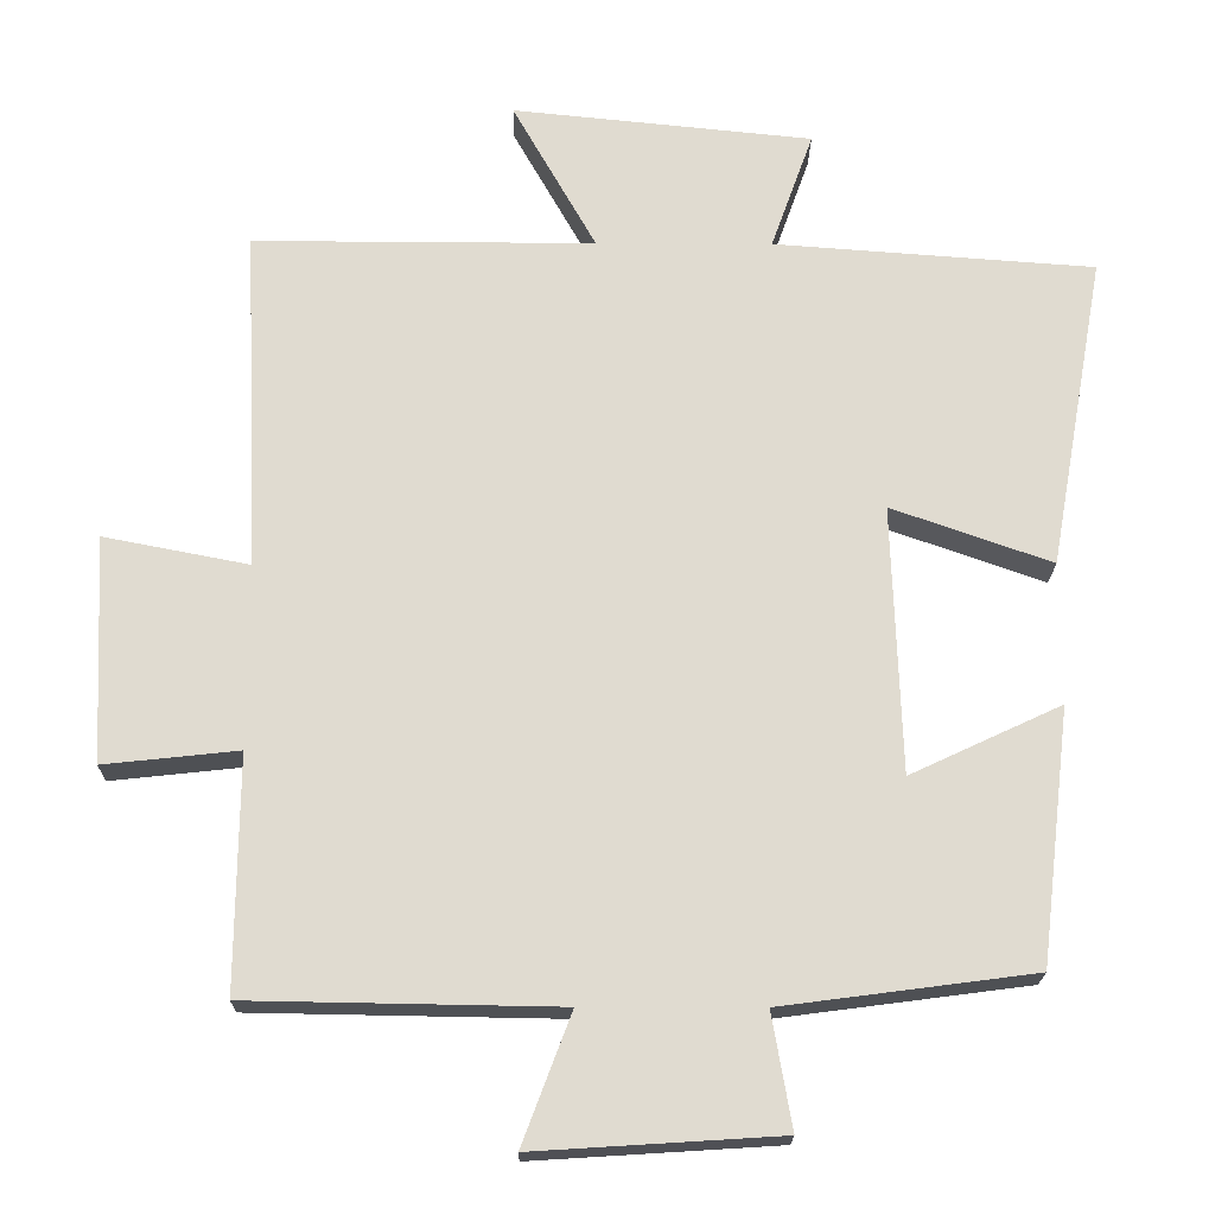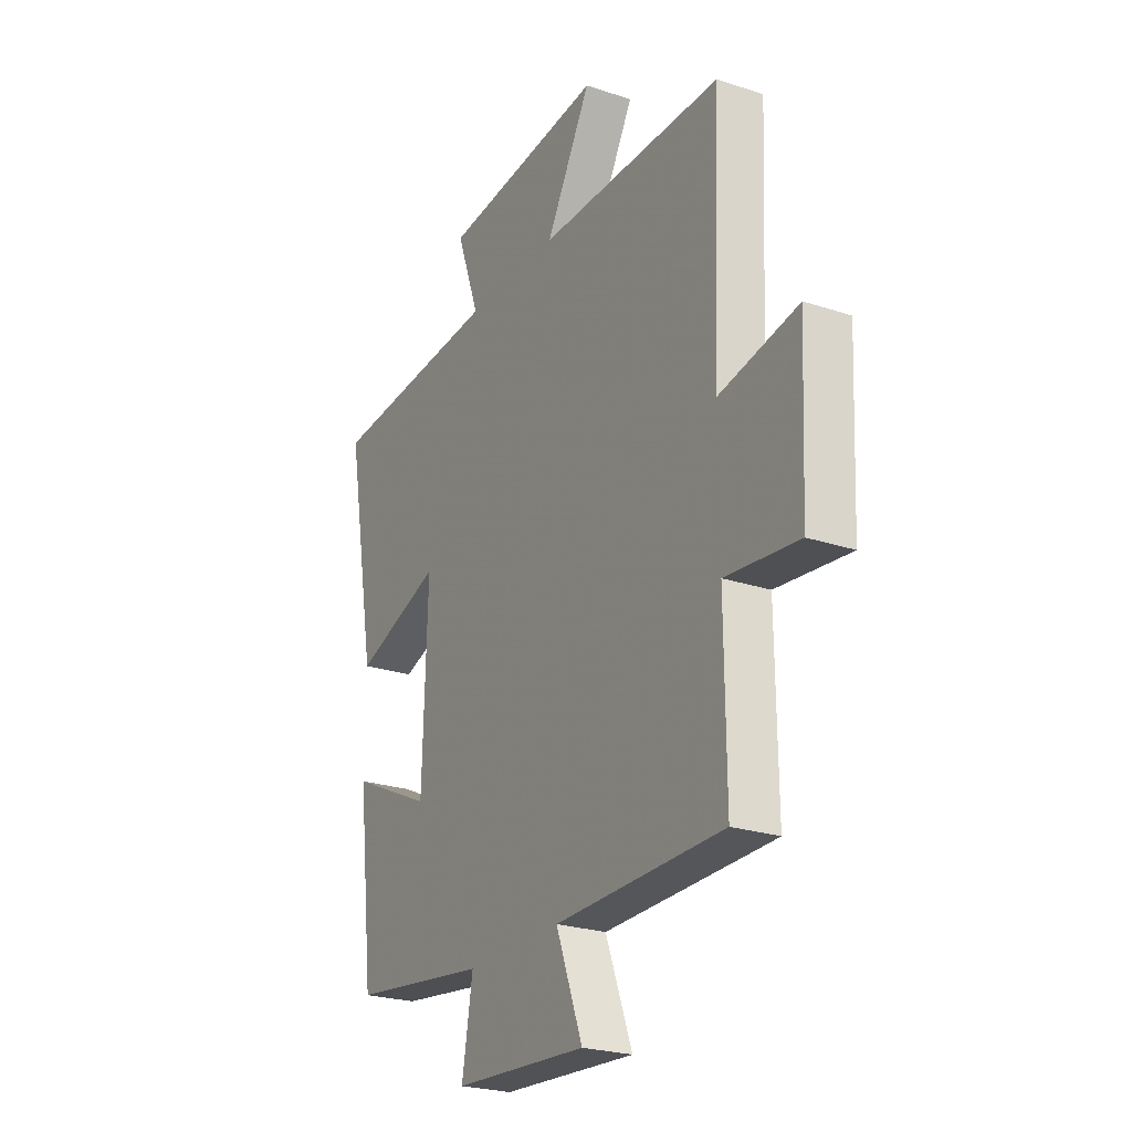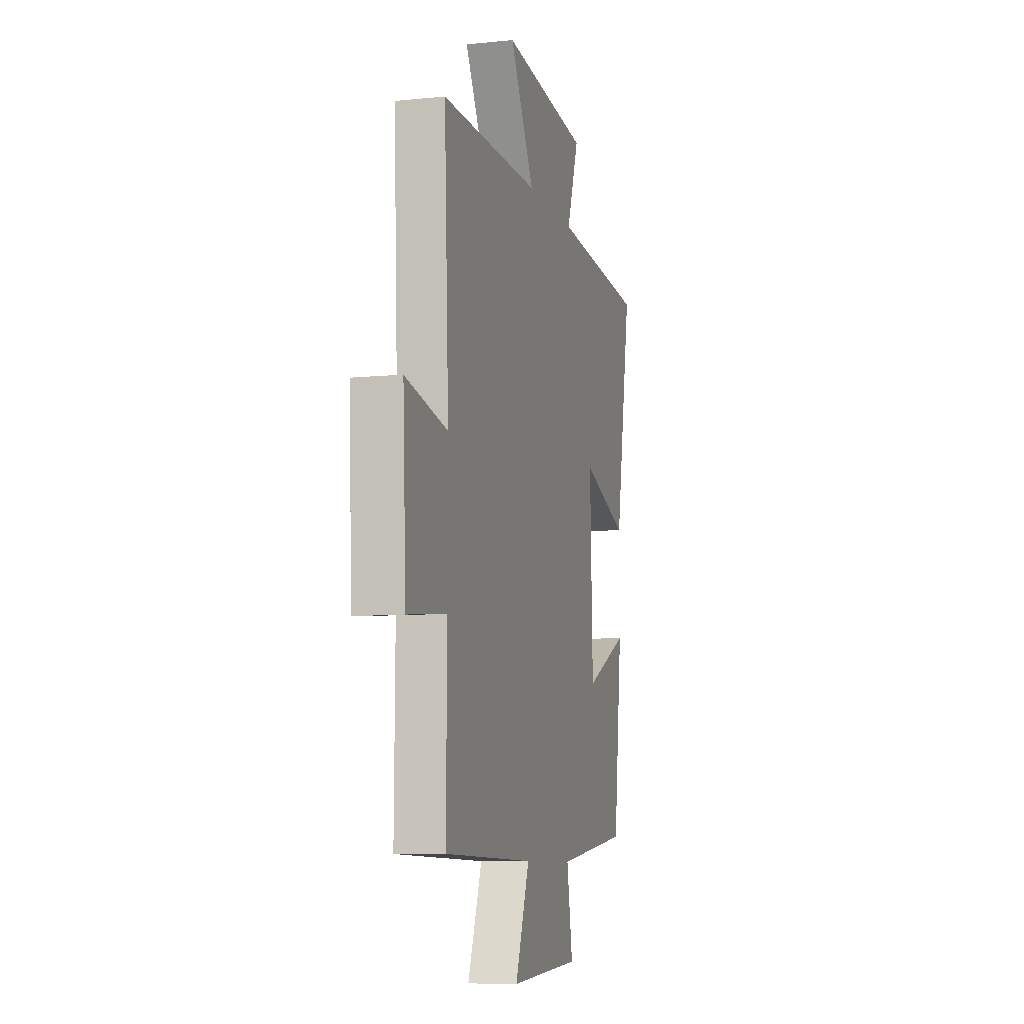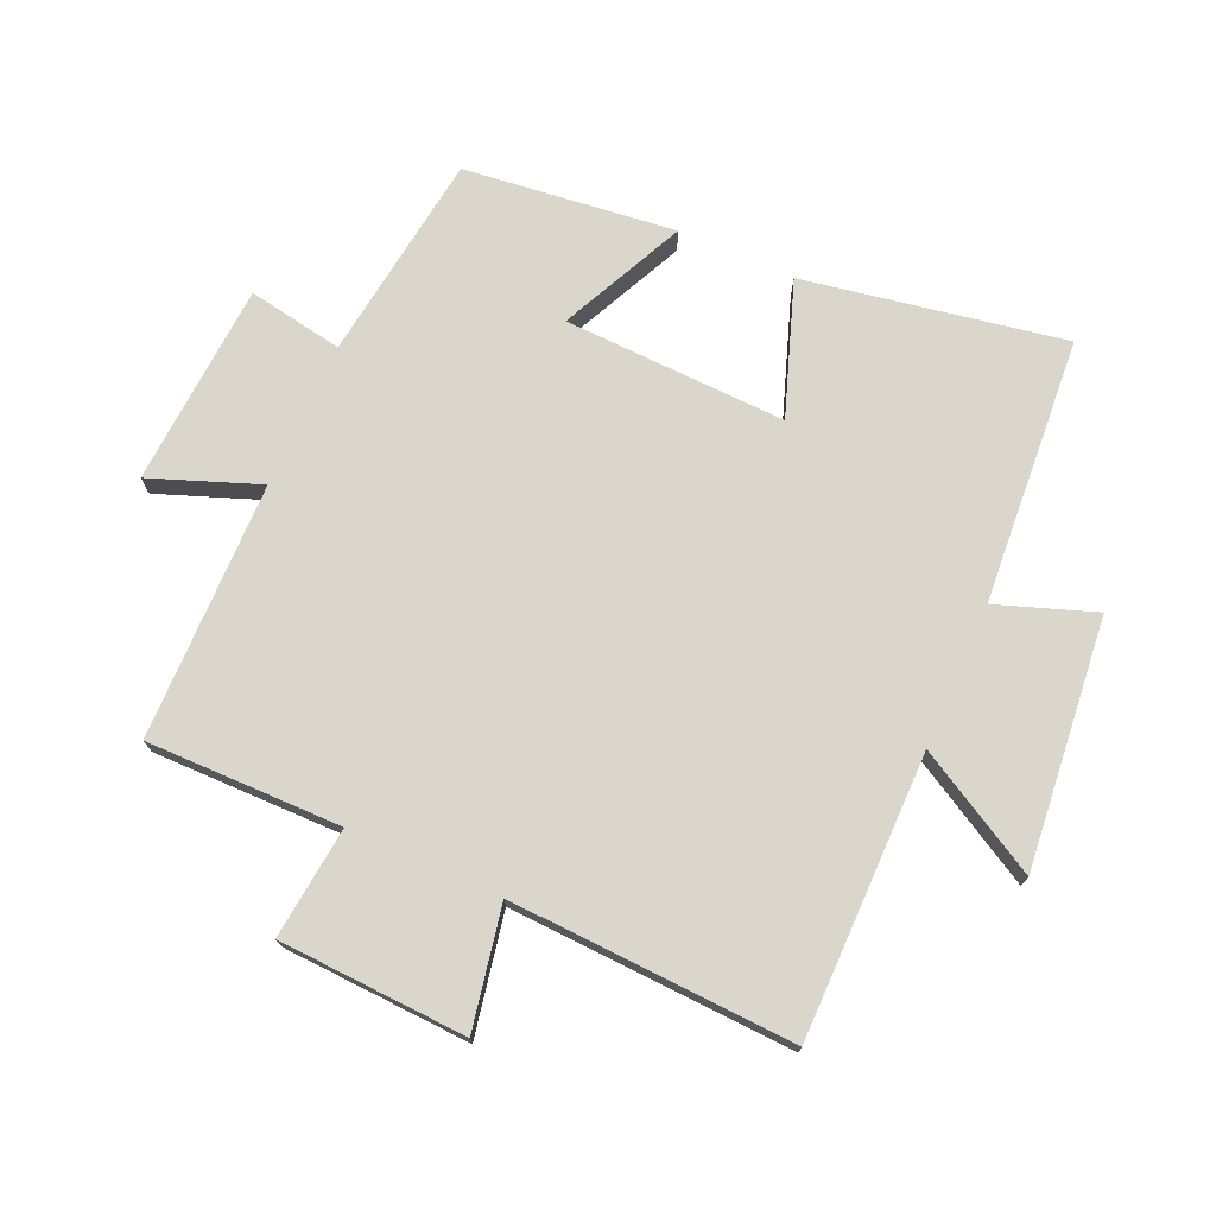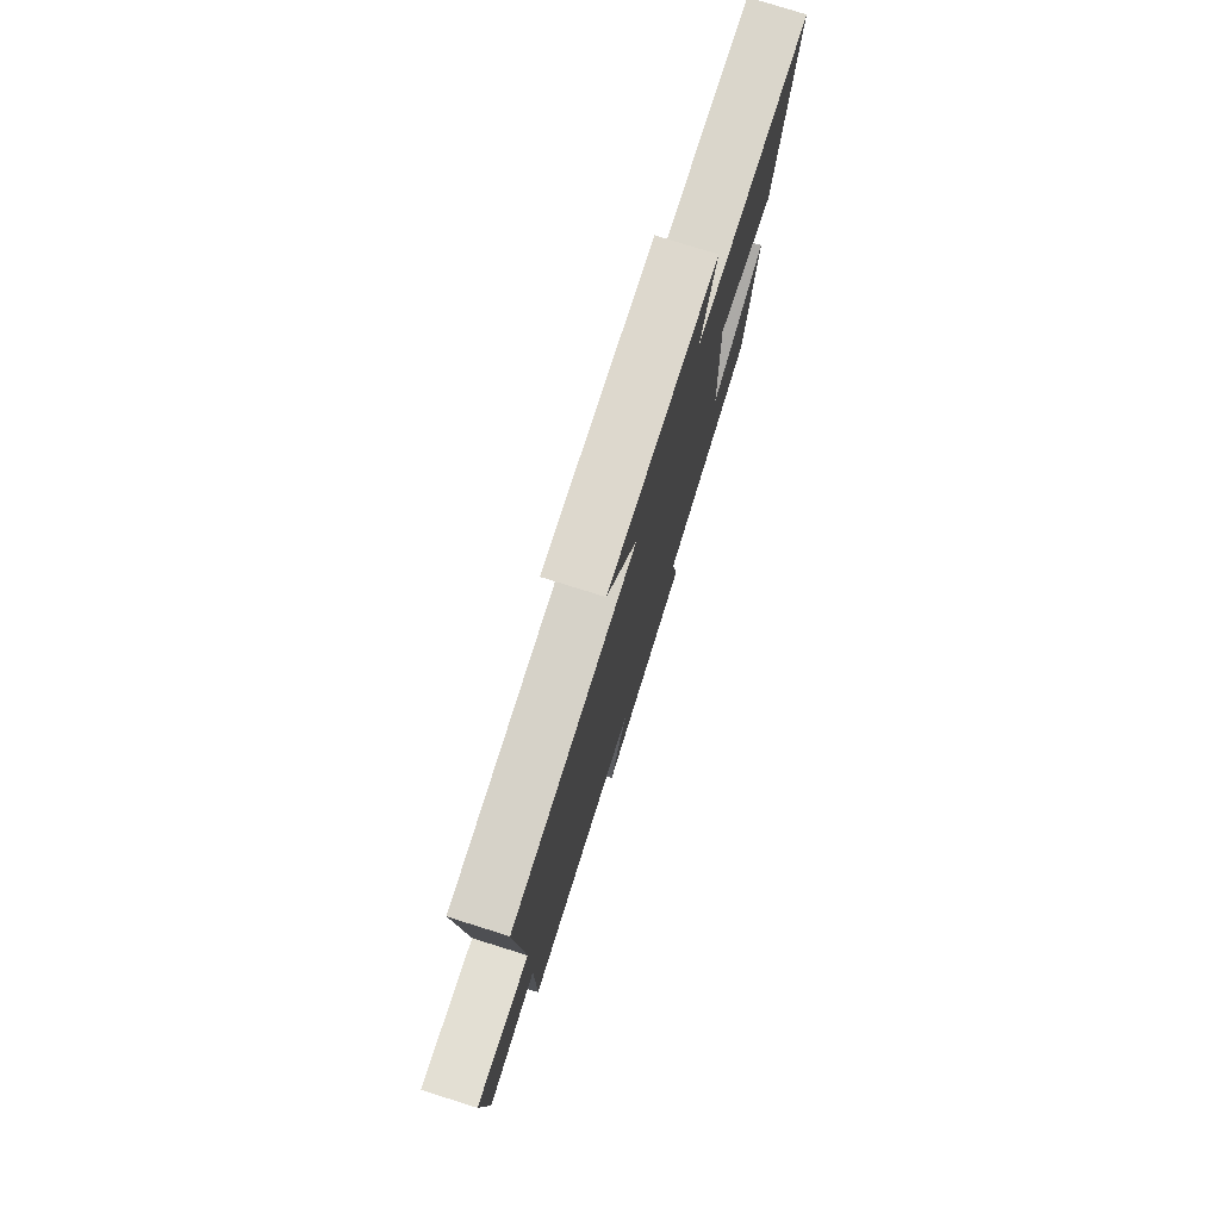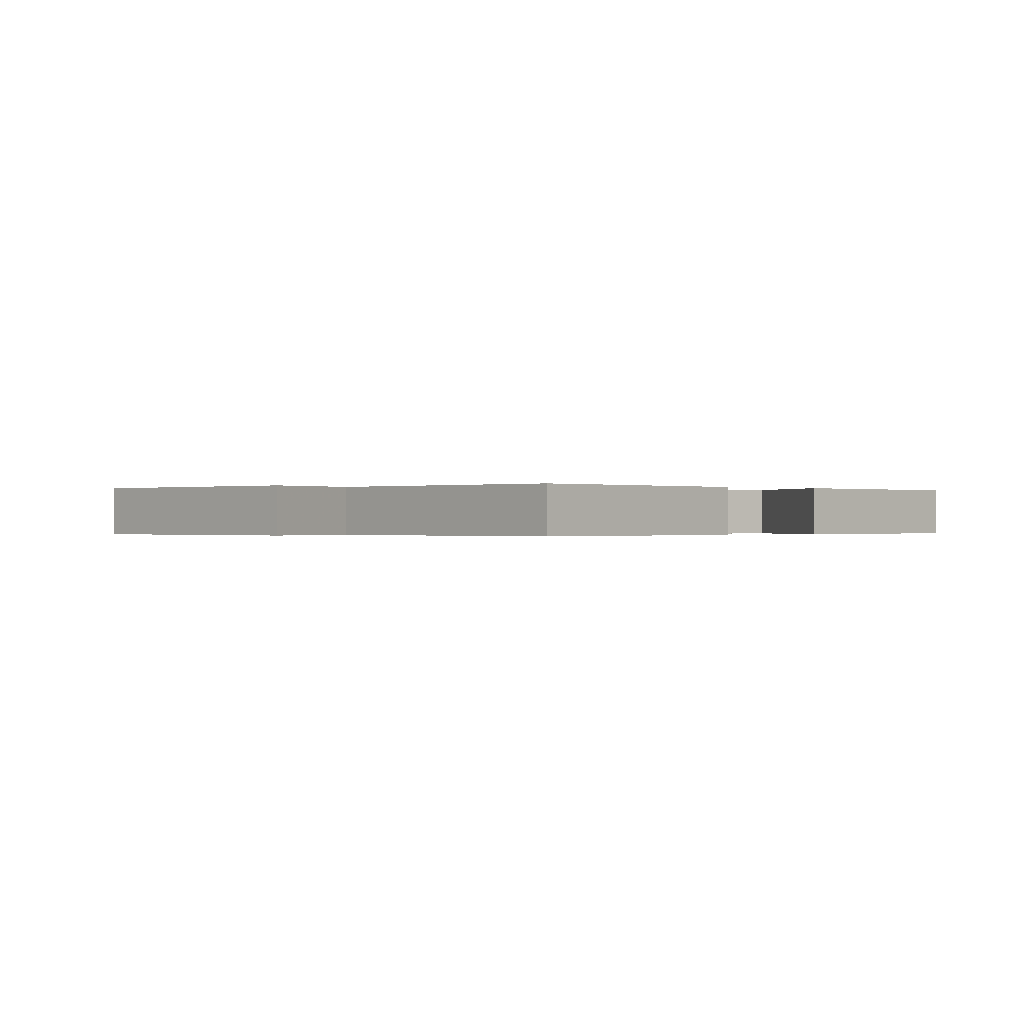
<metadata>
{"format":"obj","ext":"obj","renderer":"f3d","projection":"perspective","resolution":1024,"background":"white","views":[{"elev":-19.7,"azim":-0.6,"up":"+Z"},{"elev":-24.3,"azim":-118.8,"up":"+Z"},{"elev":-8.5,"azim":-74.6,"up":"+Z"},{"elev":73.8,"azim":-66.0,"up":"+Y"},{"elev":78.2,"azim":-72.6,"up":"+Z"},{"elev":-0.2,"azim":50.7,"up":"+Y"}]}
</metadata>
<code>
v 0.461 0.07 -0.457
v 0.132 0.07 -0.5
v 0.158 0.07 -0.65
v -0.162 0.07 -0.67
v -0.098 0.07 -0.5
v -0.503 0.07 -0.493
v -0.5 0.07 -0.186
v -0.676 0.07 -0.205
v -0.69 0.07 0.091
v -0.5 0.07 0.054
v -0.52 0.07 0.501
v -0.074 0.07 0.5
v -0.183 0.07 0.694
v 0.209 0.07 0.654
v 0.154 0.07 0.5
v 0.573 0.07 0.469
v 0.5 0.07 0.06
v 0.291 0.07 0.134
v 0.303 0.07 -0.216
v 0.5 0.07 -0.124
v 0.461 0 -0.457
v 0.132 0 -0.5
v 0.158 0 -0.65
v -0.162 0 -0.67
v -0.098 0 -0.5
v -0.503 0 -0.493
v -0.5 0 -0.186
v -0.676 0 -0.205
v -0.69 0 0.091
v -0.5 0 0.054
v -0.52 0 0.501
v -0.074 0 0.5
v -0.183 0 0.694
v 0.209 0 0.654
v 0.154 0 0.5
v 0.573 0 0.469
v 0.5 0 0.06
v 0.291 0 0.134
v 0.303 0 -0.216
v 0.5 0 -0.124
f 19 20 1 2
f 18 19 2
f 15 16 17 18
f 15 18 2
f 12 13 14 15
f 12 15 2
f 12 2 3
f 11 12 3
f 10 11 3
f 7 8 9 10
f 7 10 3
f 5 6 7
f 5 7 3
f 3 4 5
f 22 21 40 39
f 22 39 38
f 38 37 36 35
f 22 38 35
f 35 34 33 32
f 22 35 32
f 23 22 32
f 23 32 31
f 23 31 30
f 30 29 28 27
f 23 30 27
f 27 26 25
f 23 27 25
f 25 24 23
f 1 21 22 2
f 2 22 23 3
f 3 23 24 4
f 4 24 25 5
f 5 25 26 6
f 6 26 27 7
f 7 27 28 8
f 8 28 29 9
f 9 29 30 10
f 10 30 31 11
f 11 31 32 12
f 12 32 33 13
f 13 33 34 14
f 14 34 35 15
f 15 35 36 16
f 16 36 37 17
f 17 37 38 18
f 18 38 39 19
f 19 39 40 20
f 20 40 21 1

</code>
